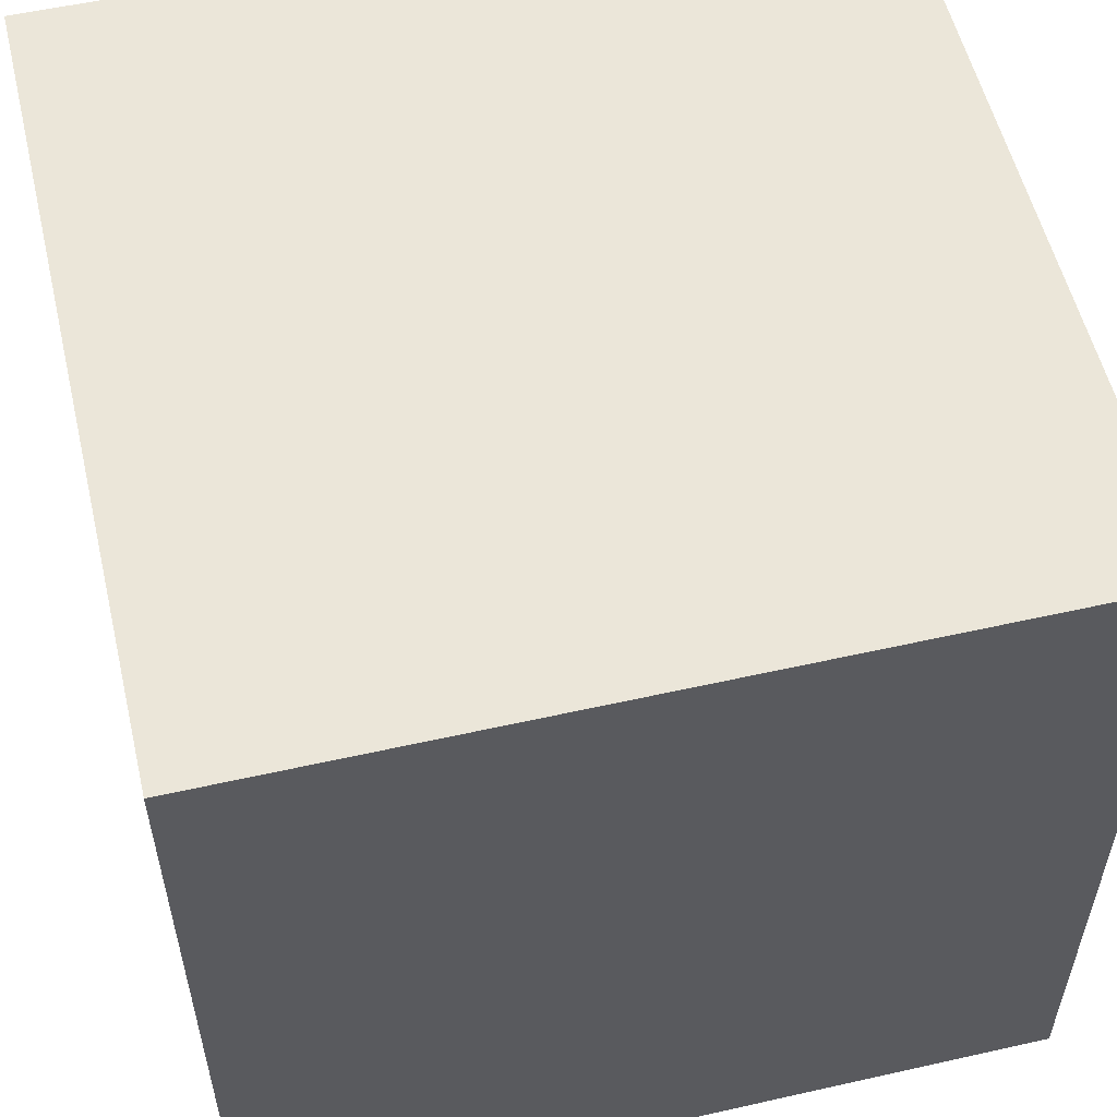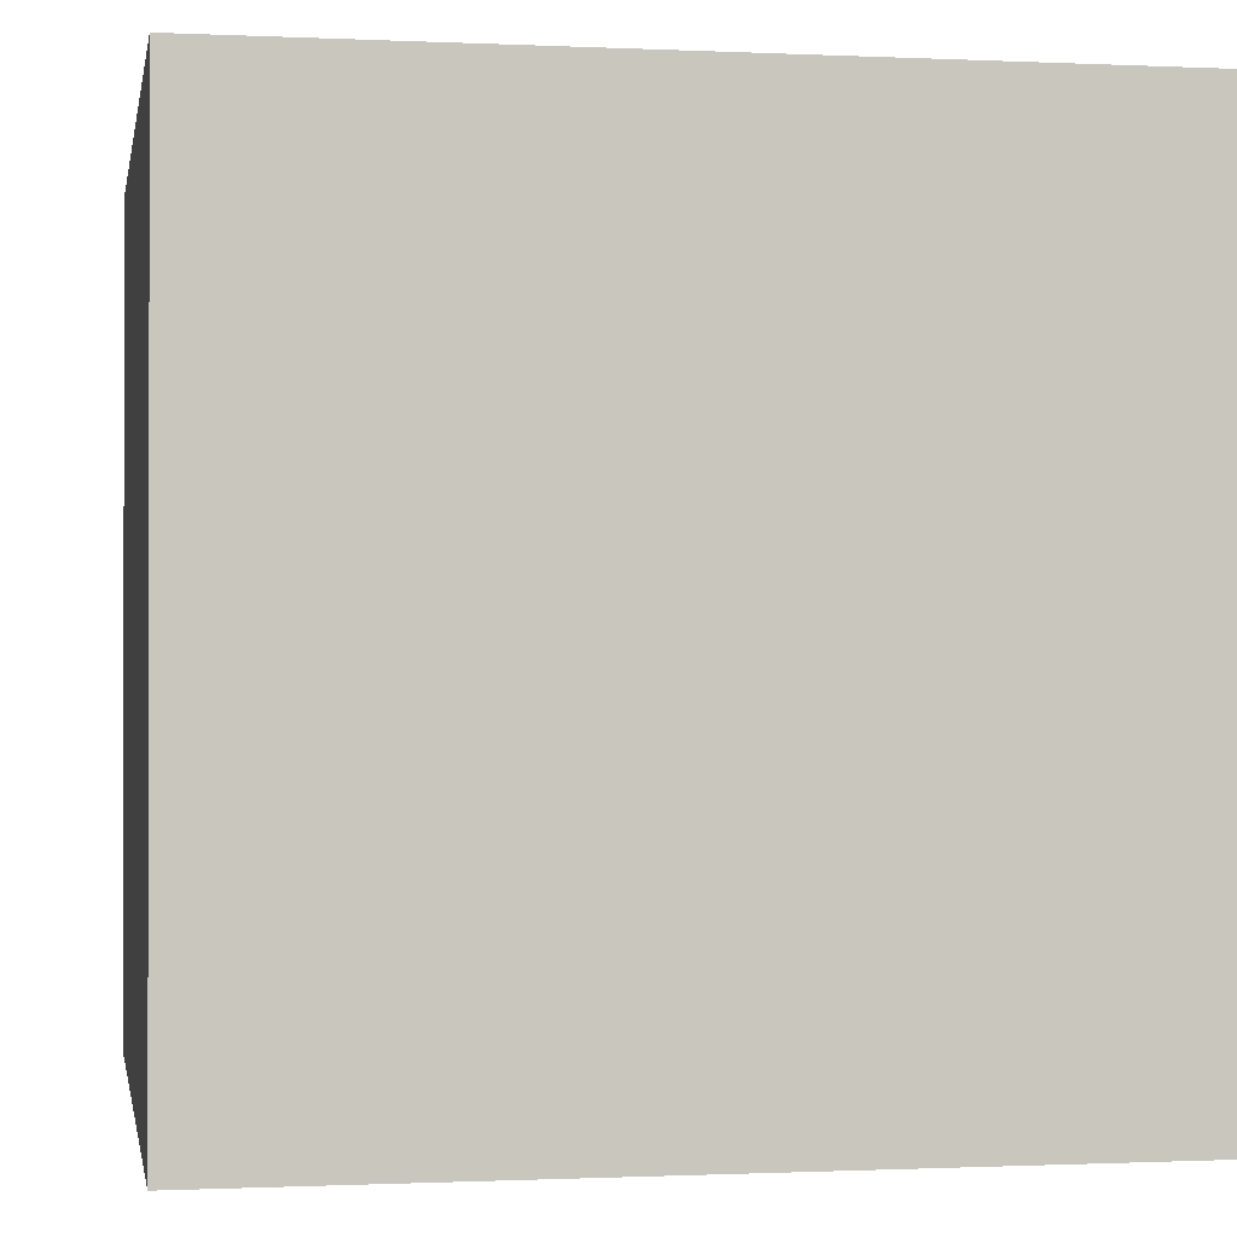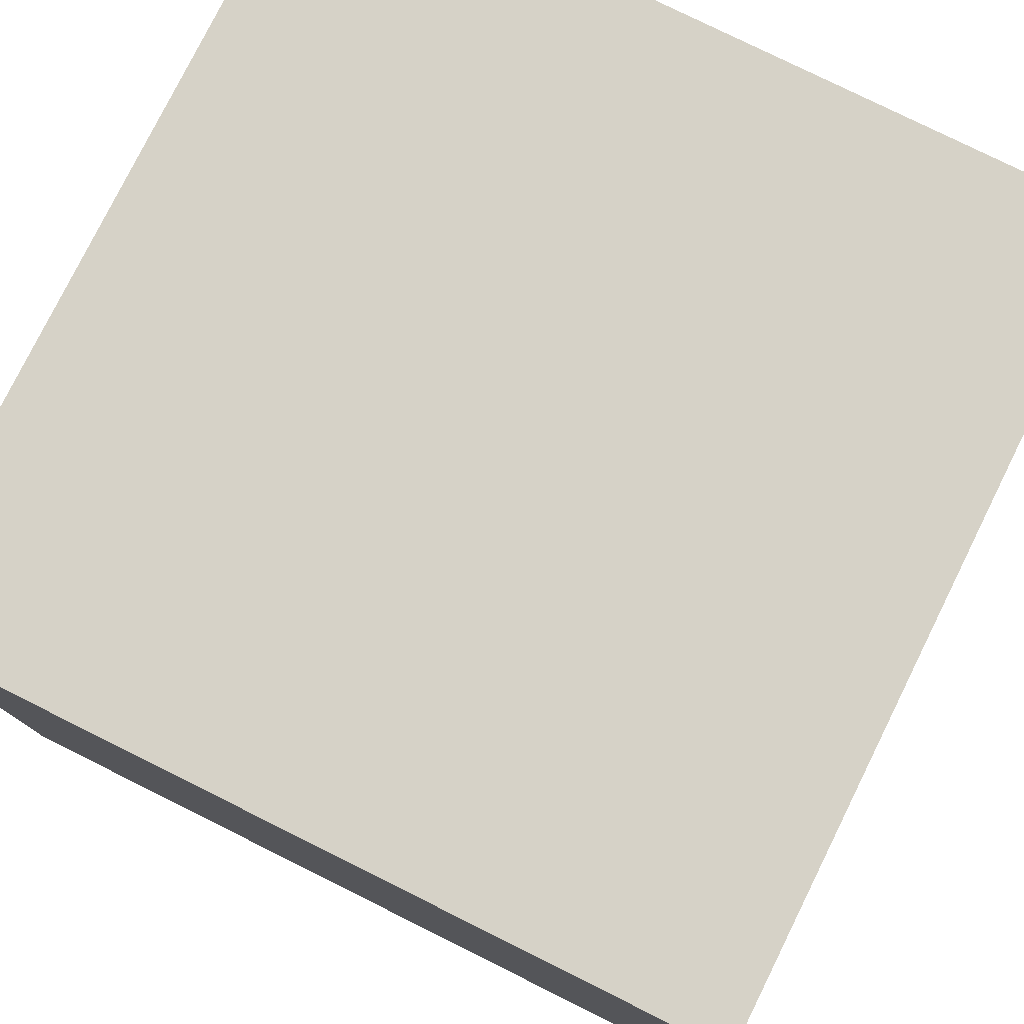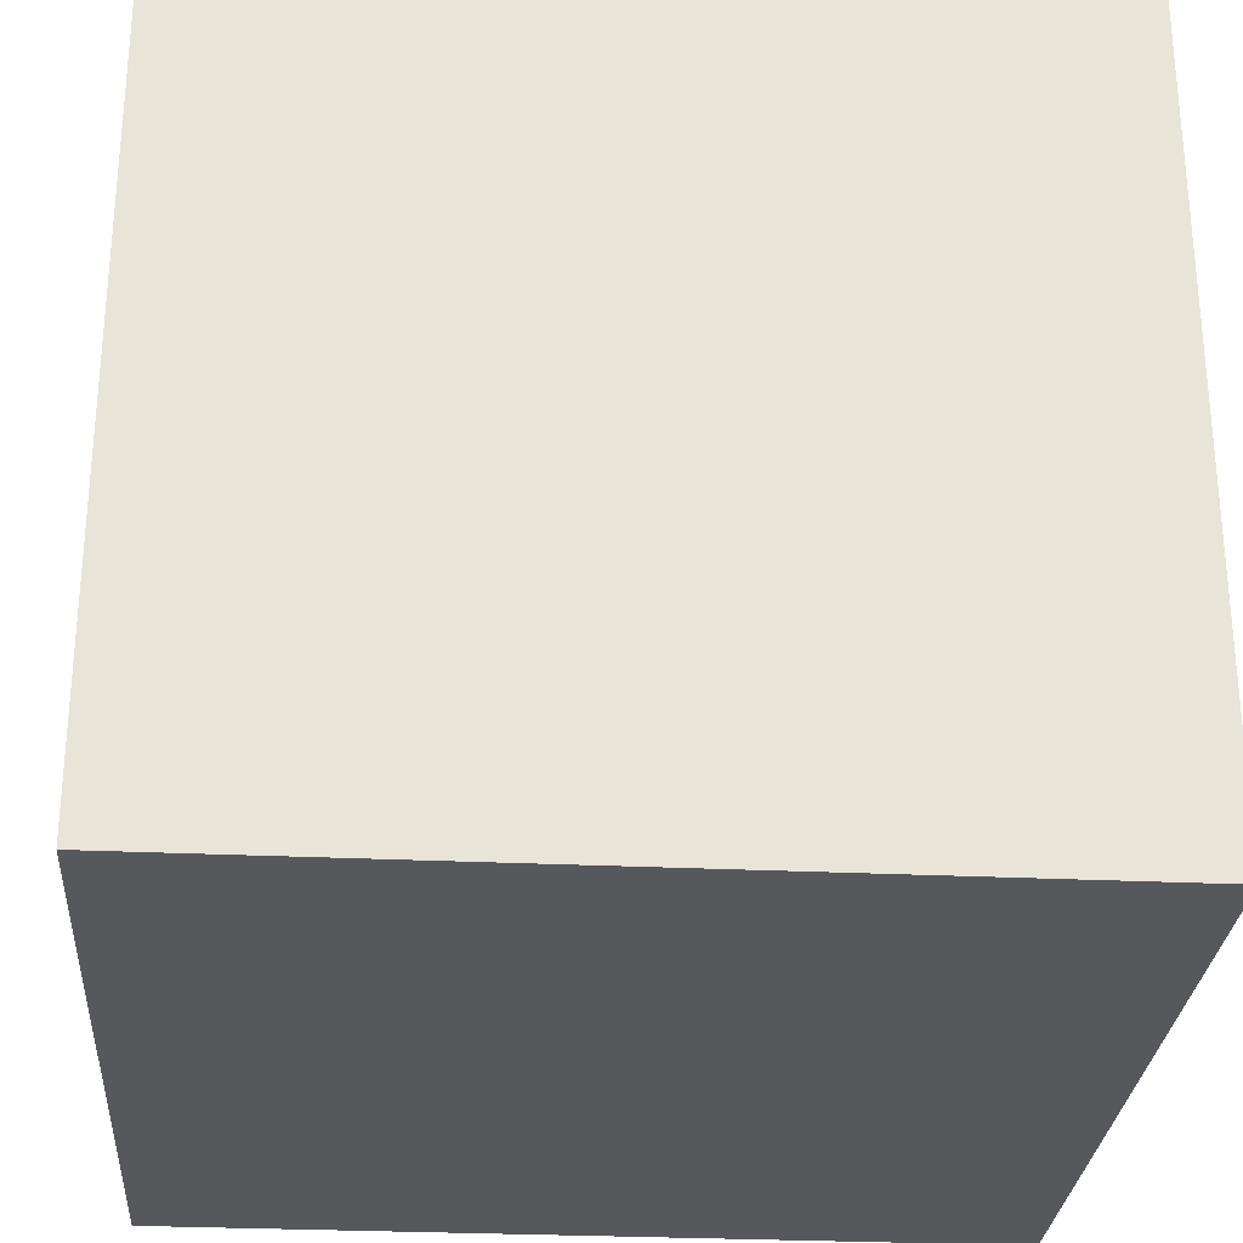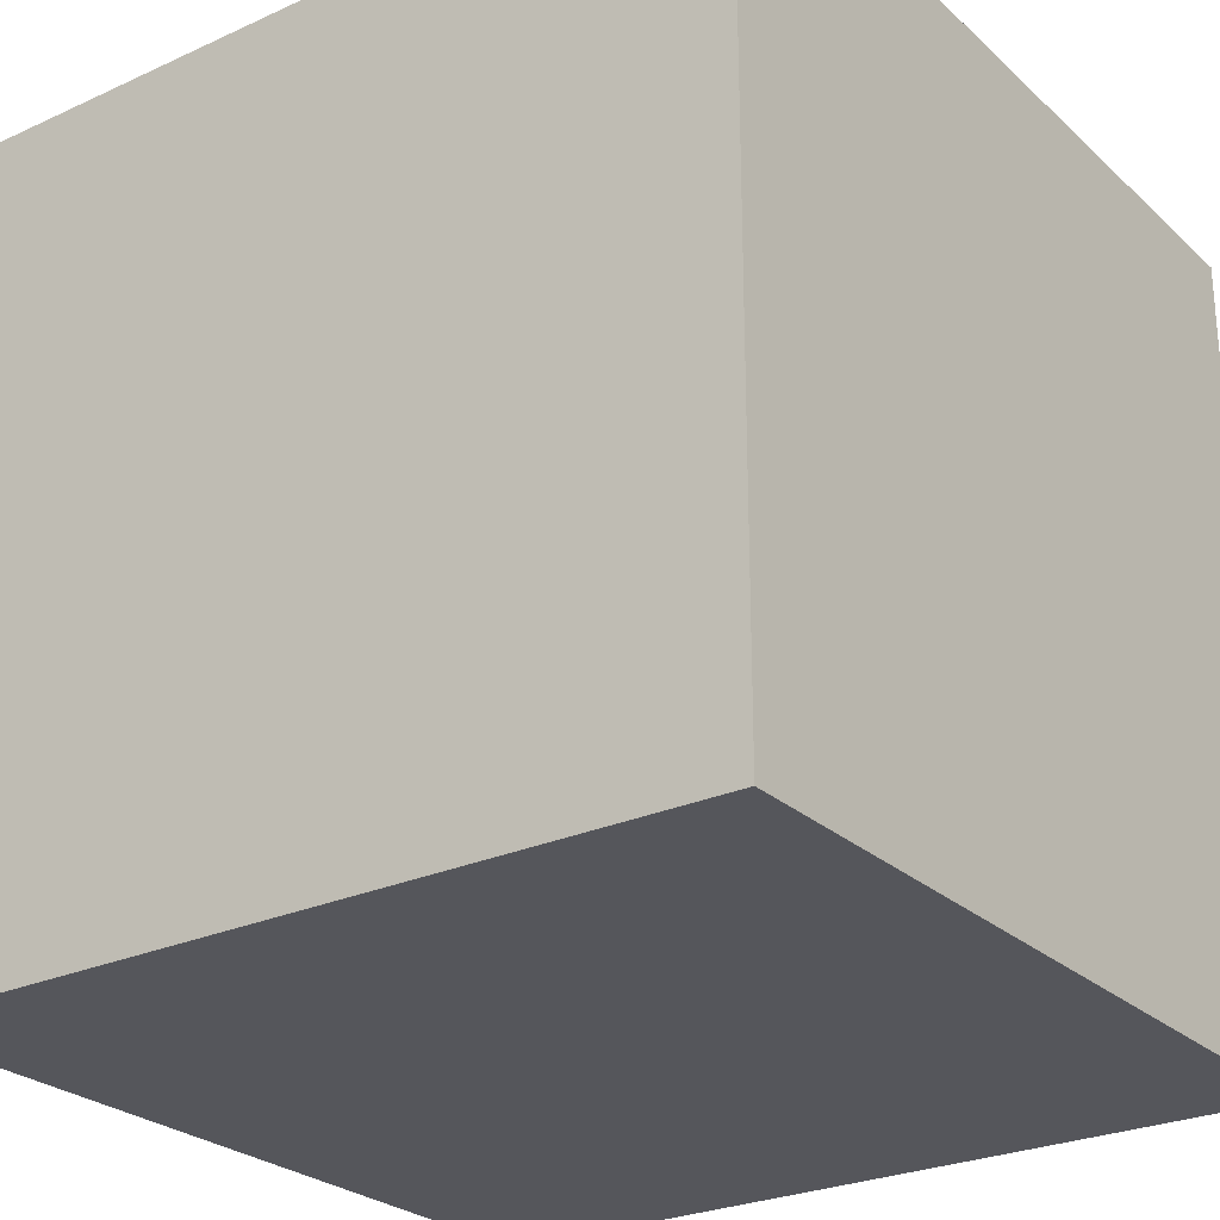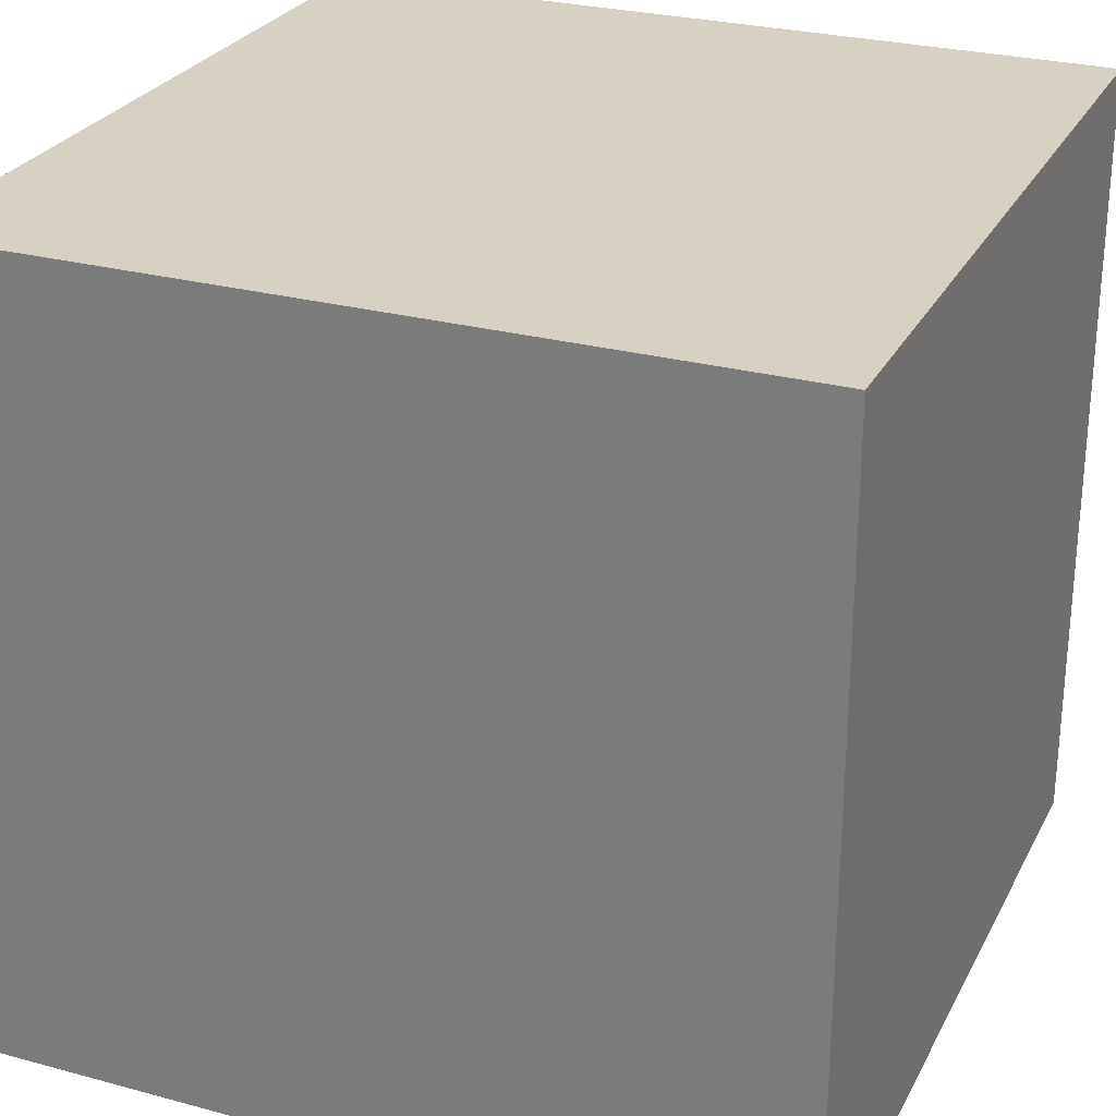
<metadata>
{"format":"obj","ext":"obj","renderer":"f3d","projection":"perspective","resolution":1024,"background":"white","views":[{"elev":55.7,"azim":-103.3,"up":"+Y"},{"elev":-0.7,"azim":170.0,"up":"+Z"},{"elev":78.5,"azim":26.4,"up":"+Z"},{"elev":-28.3,"azim":-94.1,"up":"+Y"},{"elev":-26.3,"azim":-144.3,"up":"+Z"},{"elev":27.1,"azim":-67.4,"up":"+Y"}]}
</metadata>
<code>
g PuzzleCube5
v -5.5 0 5.5
v -5.5 0 -5.5
v -5.5 5 0.5
v -5.5 5 -0.5
v -5.5 6 0.5
v -5.5 6 -0.5
v -5.5 11 5.5
v -5.5 11 -5.5
v 5.5 0 5.5
v 5.5 0 -5.5
v 5.5 5 0.5
v 5.5 5 -0.5
v 5.5 6 0.5
v 5.5 6 -0.5
v 5.5 11 5.5
v 5.5 11 -5.5
v -5.5 0 5.5
v -5.5 11 5.5
v -3.5 8 5.5
v -3.5 9 5.5
v -0.5 2 5.5
v -0.5 8 5.5
v 0.5 2 5.5
v 0.5 8 5.5
v 3.5 8 5.5
v 3.5 9 5.5
v 5.5 0 5.5
v 5.5 11 5.5
v -5.5 0 -5.5
v -5.5 11 -5.5
v -3.5 2 -5.5
v -3.5 9 -5.5
v -2.5 1 -5.5
v -2.5 2 -5.5
v -2.5 9 -5.5
v -2.5 10 -5.5
v 2.5 1 -5.5
v 2.5 2 -5.5
v 2.5 9 -5.5
v 2.5 10 -5.5
v 3.5 2 -5.5
v 3.5 9 -5.5
v 5.5 0 -5.5
v 5.5 11 -5.5
v -5.5 0 5.5
v 5.5 0 5.5
v -2.5 0 3.5
v 1.5 0 3.5
v -1.5 0 2.5
v 1.5 0 2.5
v 2.5 0 2.5
v -1.5 0 0.5
v 1.5 0 0.5
v 2.5 0 0.5
v -0.5 0 -0.5
v 1.5 0 -0.5
v -1.5 0 -1.5
v -0.5 0 -1.5
v 0.5 0 -1.5
v -0.5 0 -2.5
v 0.5 0 -2.5
v 1.5 0 -2.5
v 0.5 0 -3.5
v 1.5 0 -3.5
v 2.5 0 -3.5
v -2.5 0 -4.5
v -1.5 0 -4.5
v 1.5 0 -4.5
v 2.5 0 -4.5
v -5.5 0 -5.5
v 5.5 0 -5.5
v -5.5 11 5.5
v 5.5 11 5.5
v -3.5 11 4.5
v -2.5 11 4.5
v -2.5 11 0.5
v 1.5 11 0.5
v -2.5 11 -0.5
v 1.5 11 -0.5
v -2.5 11 -3.5
v 2.5 11 -3.5
v -3.5 11 -4.5
v 2.5 11 -4.5
v -5.5 11 -5.5
v 5.5 11 -5.5
f 3 2 1
f 4 2 3
f 5 3 1
f 5 4 3
f 6 2 4
f 6 4 5
f 7 5 1
f 7 6 5
f 8 2 6
f 8 6 7
f 9 10 11
f 11 10 12
f 9 11 13
f 11 12 13
f 12 10 14
f 13 12 14
f 9 13 15
f 13 14 15
f 14 10 16
f 15 14 16
f 19 18 17
f 20 18 19
f 21 19 17
f 22 20 19
f 22 19 21
f 23 21 17
f 23 22 21
f 24 20 22
f 24 22 23
f 25 24 23
f 25 20 24
f 26 18 20
f 26 20 25
f 27 25 23
f 27 23 17
f 27 26 25
f 28 18 26
f 28 26 27
f 29 30 31
f 31 30 32
f 29 31 33
f 31 32 34
f 33 31 34
f 32 30 35
f 34 32 35
f 35 30 36
f 33 34 37
f 29 33 37
f 34 35 38
f 37 34 38
f 35 36 39
f 38 35 39
f 36 30 40
f 39 36 40
f 38 39 41
f 37 38 41
f 39 40 42
f 41 39 42
f 37 41 43
f 29 37 43
f 41 42 43
f 40 30 44
f 43 42 44
f 42 40 44
f 47 46 45
f 48 46 47
f 49 48 47
f 50 46 48
f 50 48 49
f 51 46 50
f 52 49 47
f 52 50 49
f 53 51 50
f 53 50 52
f 54 46 51
f 54 51 53
f 55 53 52
f 56 54 53
f 56 53 55
f 57 52 47
f 57 55 52
f 58 56 55
f 58 55 57
f 59 56 58
f 60 58 57
f 60 59 58
f 61 56 59
f 61 59 60
f 62 54 56
f 62 56 61
f 63 61 60
f 63 62 61
f 64 54 62
f 64 62 63
f 65 46 54
f 65 54 64
f 66 47 45
f 66 57 47
f 67 64 63
f 67 57 66
f 67 63 60
f 67 60 57
f 68 65 64
f 68 64 67
f 69 46 65
f 69 65 68
f 70 68 67
f 70 66 45
f 70 69 68
f 70 67 66
f 71 46 69
f 71 69 70
f 72 73 74
f 74 73 75
f 74 75 76
f 75 73 76
f 76 73 77
f 74 76 78
f 76 77 78
f 77 73 79
f 78 77 79
f 74 78 80
f 78 79 80
f 79 73 81
f 80 79 81
f 72 74 82
f 74 80 82
f 80 81 82
f 81 73 83
f 82 81 83
f 72 82 84
f 82 83 84
f 83 73 85
f 84 83 85

</code>
